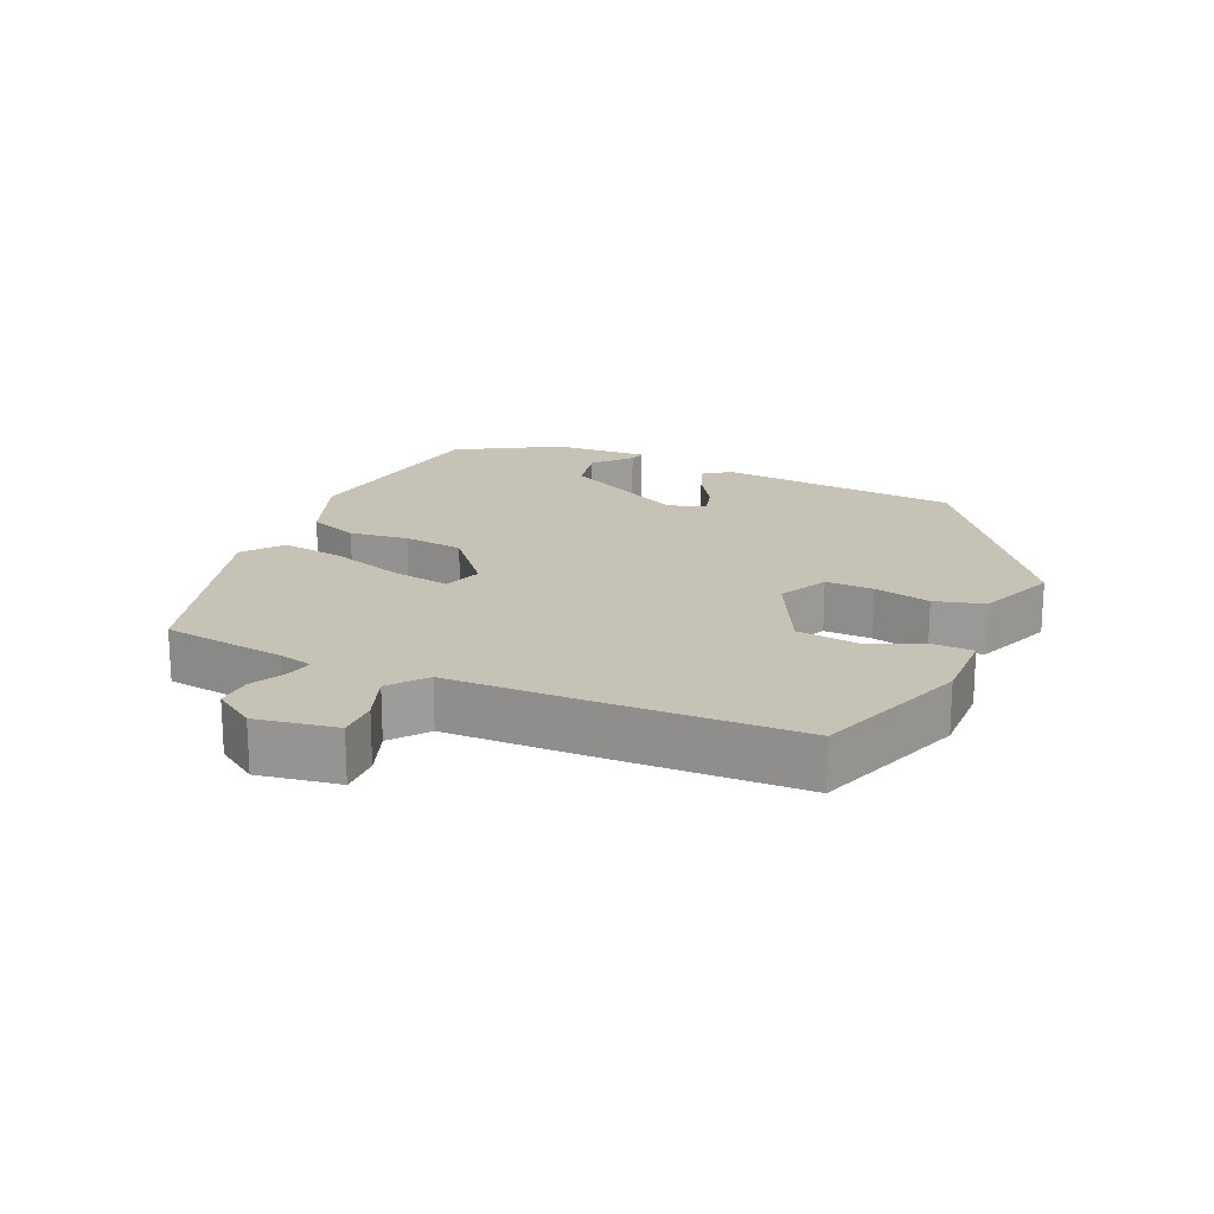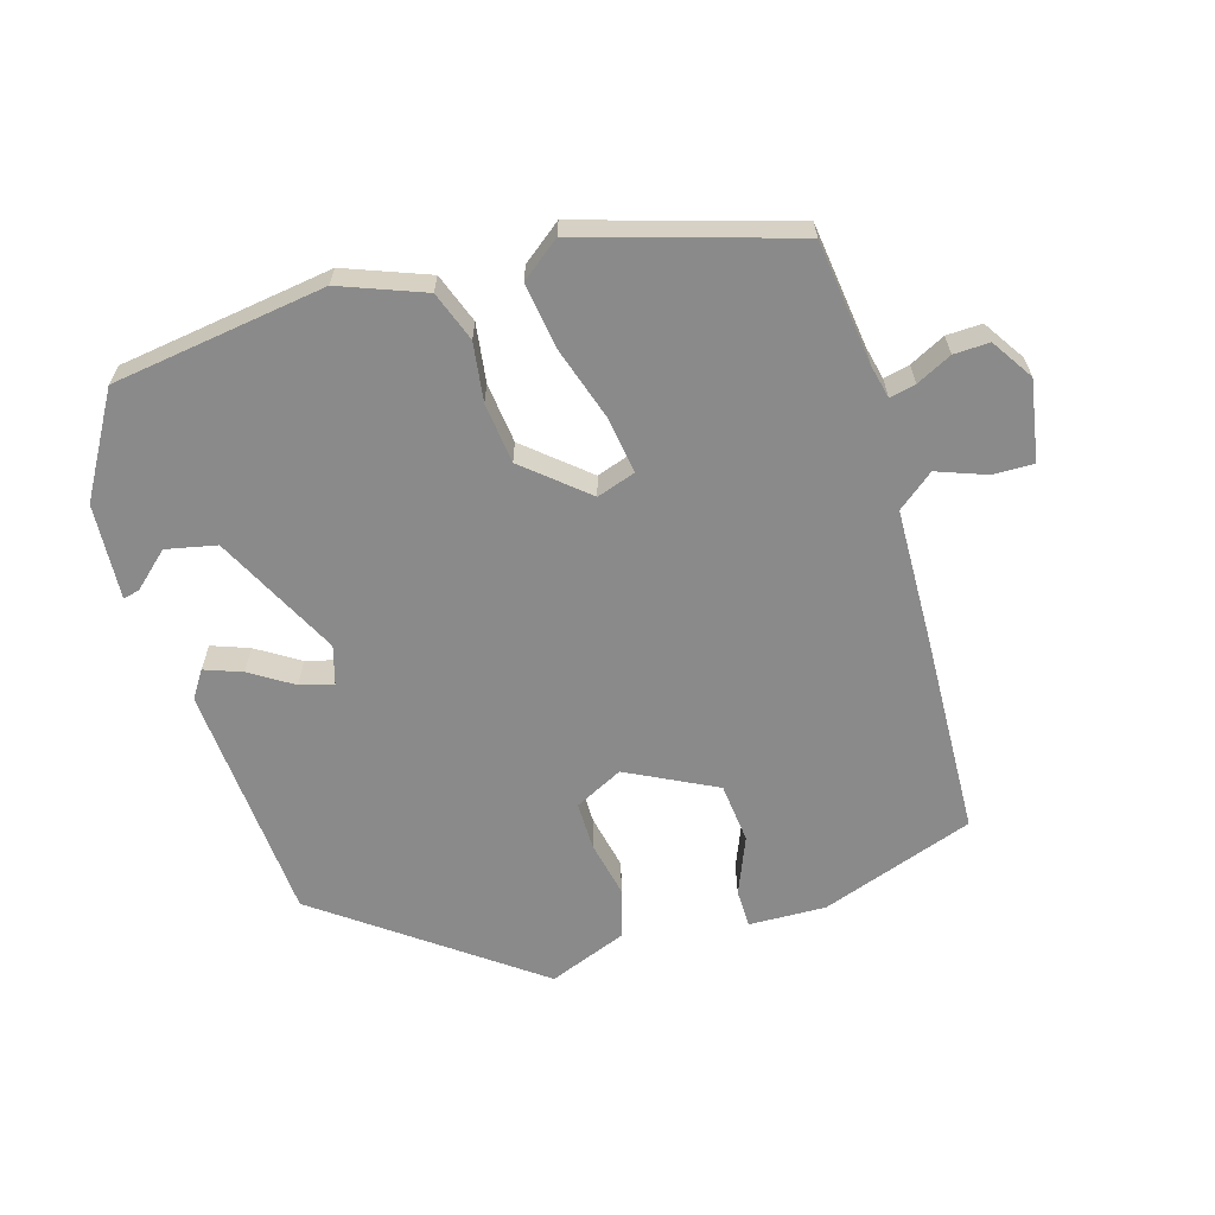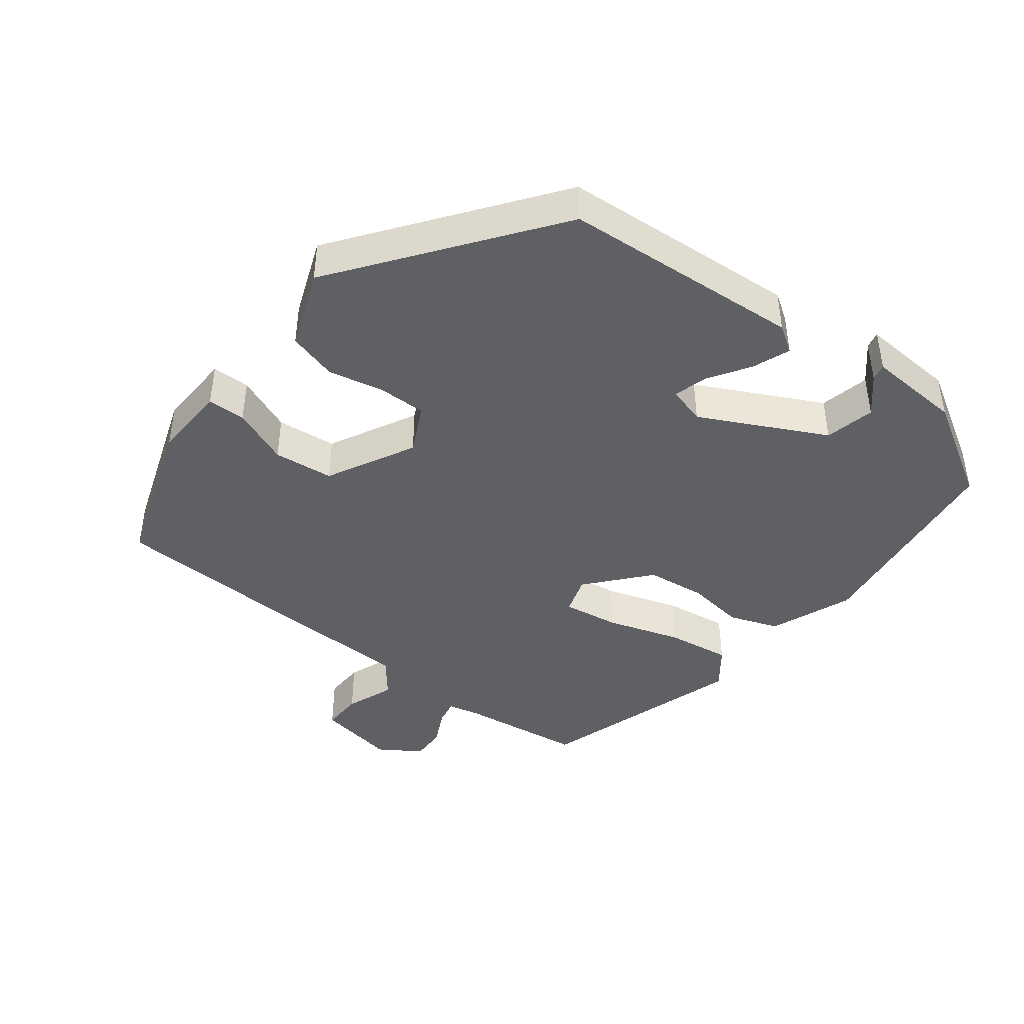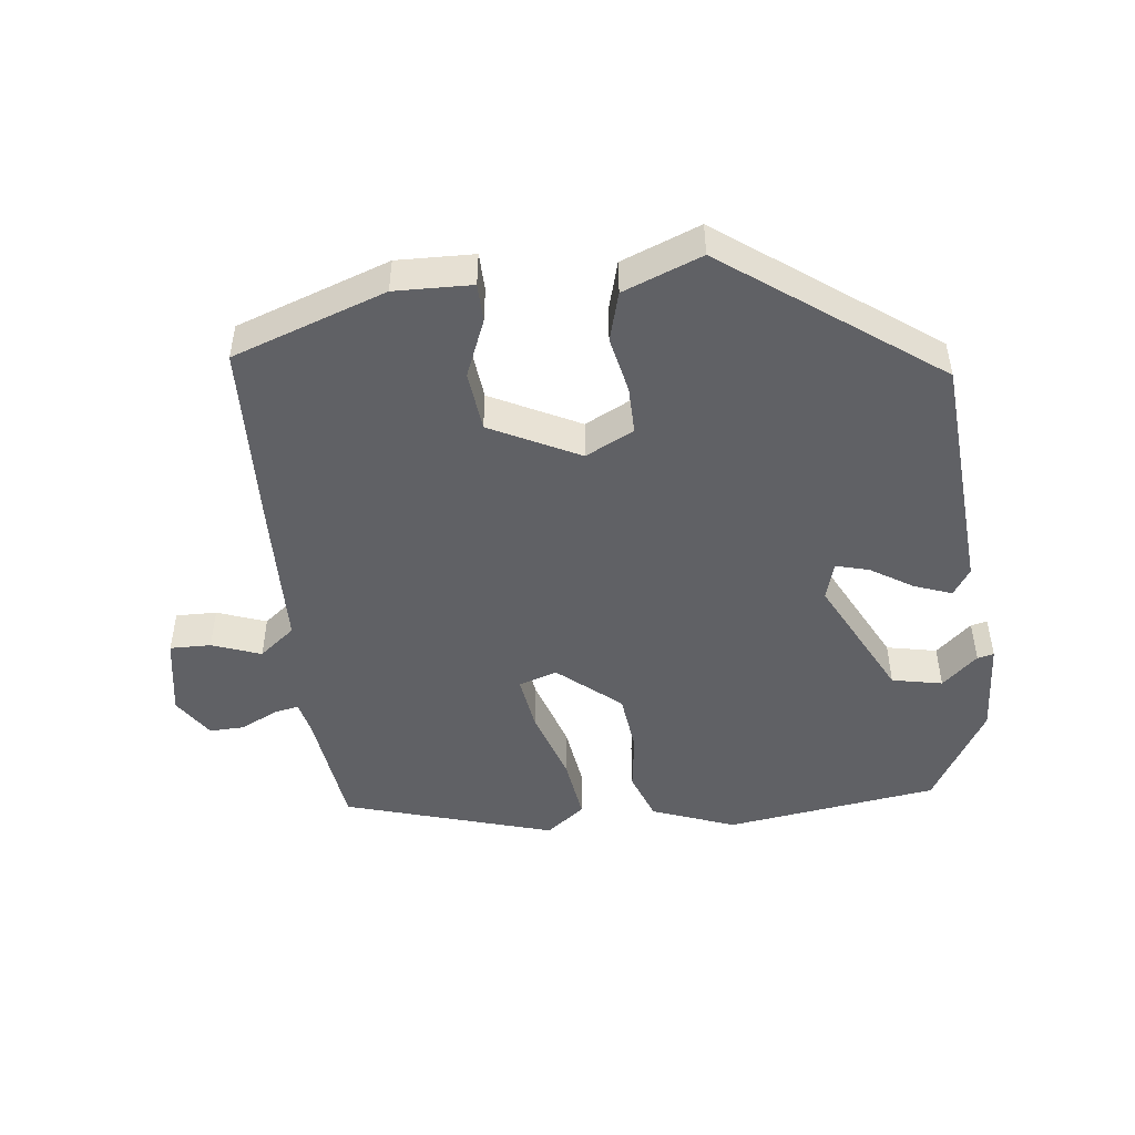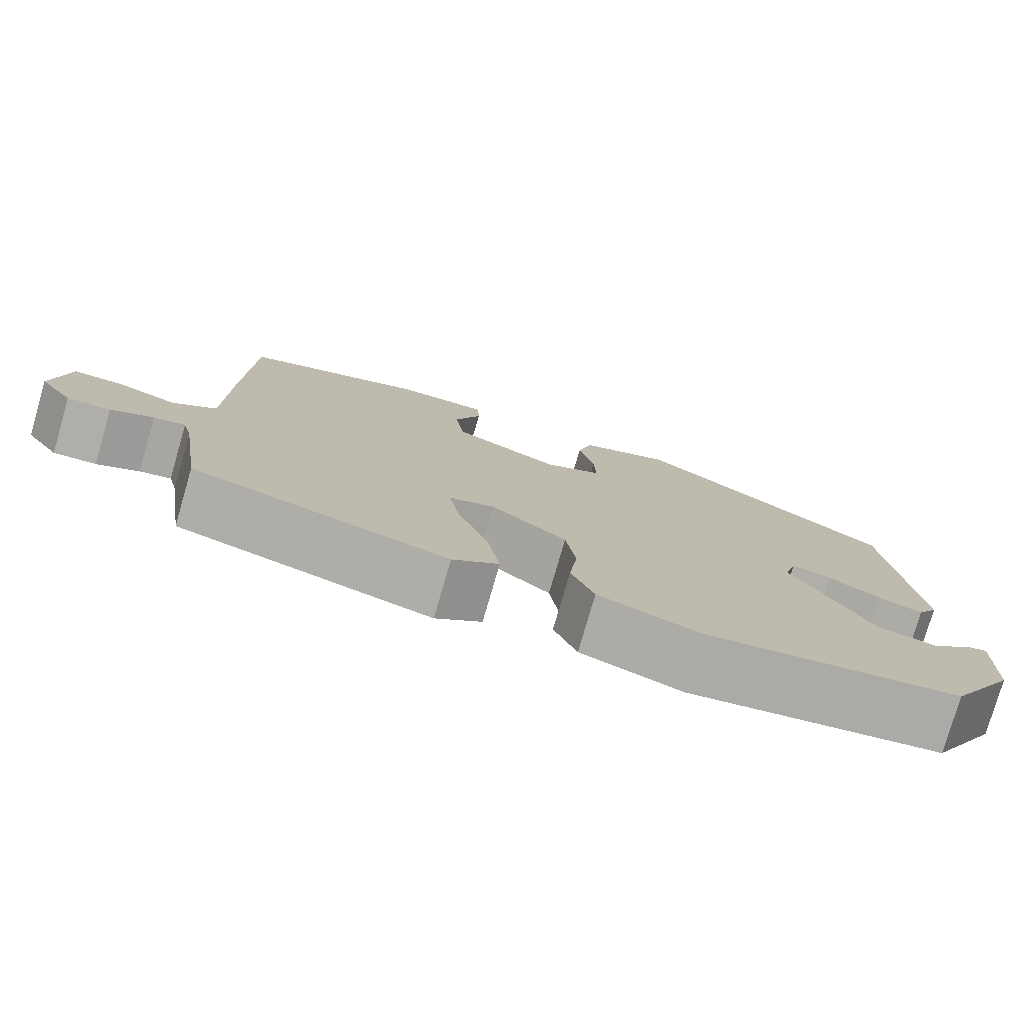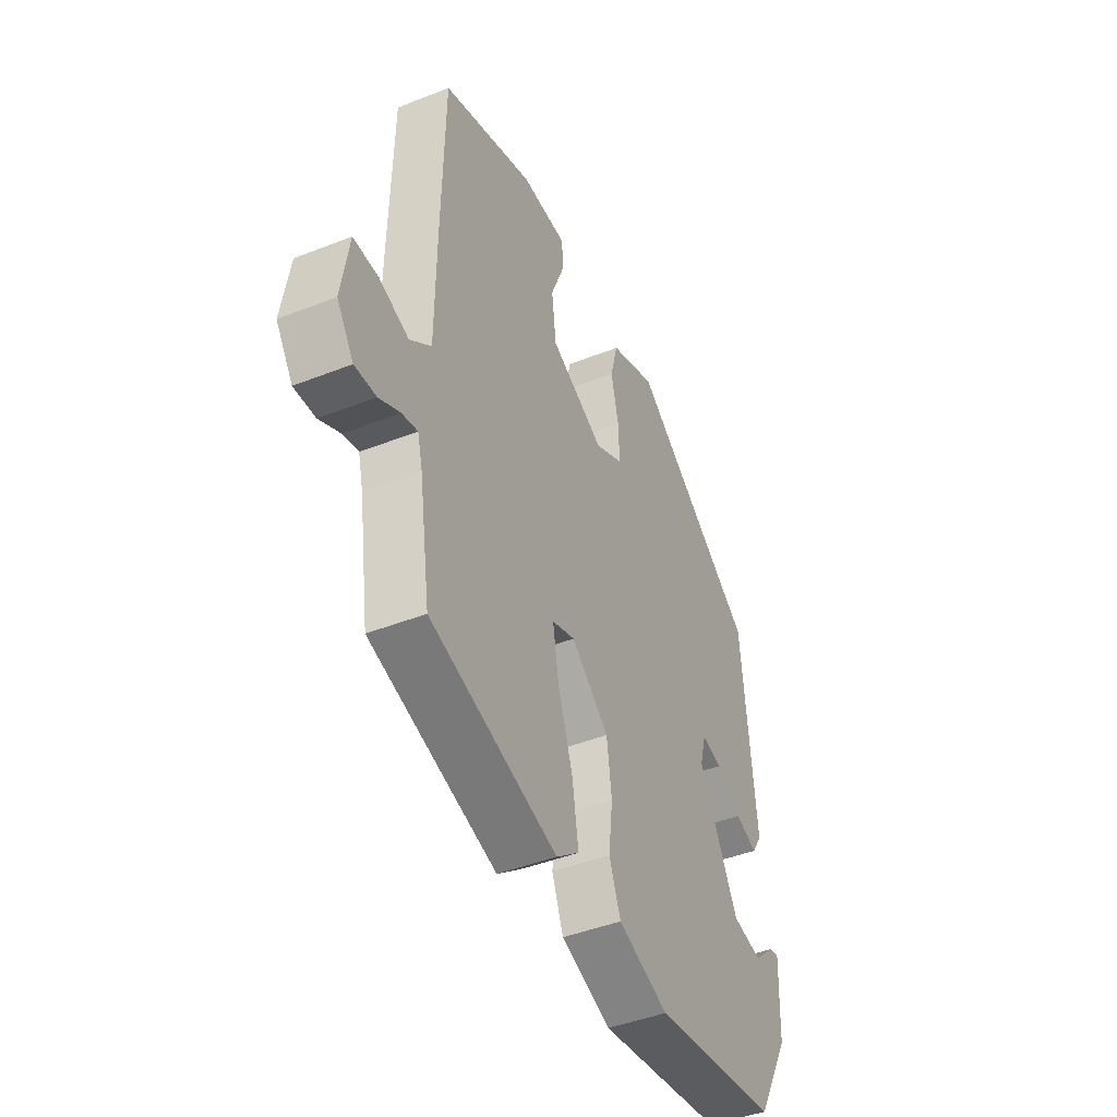
<metadata>
{"format":"obj","ext":"obj","renderer":"f3d","projection":"perspective","resolution":1024,"background":"white","views":[{"elev":19.2,"azim":-66.9,"up":"+Y"},{"elev":-63.5,"azim":-164.6,"up":"+Y"},{"elev":-42.8,"azim":51.0,"up":"+Y"},{"elev":-48.1,"azim":5.6,"up":"+Y"},{"elev":-78.2,"azim":-16.2,"up":"+Z"},{"elev":-44.4,"azim":-65.3,"up":"+Z"}]}
</metadata>
<code>
v -0.49 0.07 -0.442
v -0.517 0.07 -0.261
v -0.529 0.07 -0.213
v -0.567 0.07 -0.222
v -0.618 0.07 -0.249
v -0.67 0.07 -0.252
v -0.711 0.07 -0.192
v -0.693 0.07 -0.074
v -0.633 0.07 -0.074
v -0.561 0.07 -0.099
v -0.509 0.07 -0.056
v -0.507 0.07 0.147
v -0.501 0.07 0.437
v -0.278 0.07 0.52
v -0.165 0.07 0.519
v -0.163 0.07 0.463
v -0.196 0.07 0.378
v -0.185 0.07 0.29
v -0.054 0.07 0.227
v 0.016 0.07 0.264
v 0.014 0.07 0.334
v -0.005 0.07 0.416
v 0.014 0.07 0.489
v 0.128 0.07 0.536
v 0.44 0.07 0.316
v 0.472 0.07 -0.036
v 0.447 0.07 -0.076
v 0.392 0.07 -0.057
v 0.329 0.07 -0.019
v 0.28 0.07 -0.007
v 0.265 0.07 -0.063
v 0.361 0.07 -0.244
v 0.435 0.07 -0.258
v 0.486 0.07 -0.21
v 0.51 0.07 -0.204
v 0.504 0.07 -0.344
v 0.421 0.07 -0.493
v 0.11 0.07 -0.544
v -0.013 0.07 -0.5
v -0.041 0.07 -0.428
v -0.031 0.07 -0.342
v -0.043 0.07 -0.254
v -0.135 0.07 -0.179
v -0.191 0.07 -0.199
v -0.177 0.07 -0.282
v -0.14 0.07 -0.39
v -0.125 0.07 -0.484
v -0.181 0.07 -0.529
v -0.49 0 -0.442
v -0.517 0 -0.261
v -0.529 0 -0.213
v -0.567 0 -0.222
v -0.618 0 -0.249
v -0.67 0 -0.252
v -0.711 0 -0.192
v -0.693 0 -0.074
v -0.633 0 -0.074
v -0.561 0 -0.099
v -0.509 0 -0.056
v -0.507 0 0.147
v -0.501 0 0.437
v -0.278 0 0.52
v -0.165 0 0.519
v -0.163 0 0.463
v -0.196 0 0.378
v -0.185 0 0.29
v -0.054 0 0.227
v 0.016 0 0.264
v 0.014 0 0.334
v -0.005 0 0.416
v 0.014 0 0.489
v 0.128 0 0.536
v 0.44 0 0.316
v 0.472 0 -0.036
v 0.447 0 -0.076
v 0.392 0 -0.057
v 0.329 0 -0.019
v 0.28 0 -0.007
v 0.265 0 -0.063
v 0.361 0 -0.244
v 0.435 0 -0.258
v 0.486 0 -0.21
v 0.51 0 -0.204
v 0.504 0 -0.344
v 0.421 0 -0.493
v 0.11 0 -0.544
v -0.013 0 -0.5
v -0.041 0 -0.428
v -0.031 0 -0.342
v -0.043 0 -0.254
v -0.135 0 -0.179
v -0.191 0 -0.199
v -0.177 0 -0.282
v -0.14 0 -0.39
v -0.125 0 -0.484
v -0.181 0 -0.529
f 45 46 47 48
f 44 45 48 1
f 38 39 40 41
f 38 41 42
f 37 38 42
f 36 37 42 43
f 33 34 35 36
f 32 33 36 43
f 26 27 28 29
f 26 29 30
f 25 26 30
f 24 25 30
f 21 22 23 24
f 20 21 24 30
f 19 20 30 31
f 14 15 16 17
f 14 17 18
f 11 12 13 14
f 11 14 18
f 7 8 9 10
f 5 6 7 10
f 4 5 10 11
f 3 4 11 18
f 44 1 2
f 43 44 2 3
f 31 32 43
f 19 31 43
f 3 18 19 43
f 96 95 94 93
f 49 96 93 92
f 89 88 87 86
f 90 89 86
f 90 86 85
f 91 90 85 84
f 84 83 82 81
f 91 84 81 80
f 77 76 75 74
f 78 77 74
f 78 74 73
f 78 73 72
f 72 71 70 69
f 78 72 69 68
f 79 78 68 67
f 65 64 63 62
f 66 65 62
f 62 61 60 59
f 66 62 59
f 58 57 56 55
f 58 55 54 53
f 59 58 53 52
f 66 59 52 51
f 50 49 92
f 51 50 92 91
f 91 80 79
f 91 79 67
f 91 67 66 51
f 1 49 50 2
f 2 50 51 3
f 3 51 52 4
f 4 52 53 5
f 5 53 54 6
f 6 54 55 7
f 7 55 56 8
f 8 56 57 9
f 9 57 58 10
f 10 58 59 11
f 11 59 60 12
f 12 60 61 13
f 13 61 62 14
f 14 62 63 15
f 15 63 64 16
f 16 64 65 17
f 17 65 66 18
f 18 66 67 19
f 19 67 68 20
f 20 68 69 21
f 21 69 70 22
f 22 70 71 23
f 23 71 72 24
f 24 72 73 25
f 25 73 74 26
f 26 74 75 27
f 27 75 76 28
f 28 76 77 29
f 29 77 78 30
f 30 78 79 31
f 31 79 80 32
f 32 80 81 33
f 33 81 82 34
f 34 82 83 35
f 35 83 84 36
f 36 84 85 37
f 37 85 86 38
f 38 86 87 39
f 39 87 88 40
f 40 88 89 41
f 41 89 90 42
f 42 90 91 43
f 43 91 92 44
f 44 92 93 45
f 45 93 94 46
f 46 94 95 47
f 47 95 96 48
f 48 96 49 1

</code>
